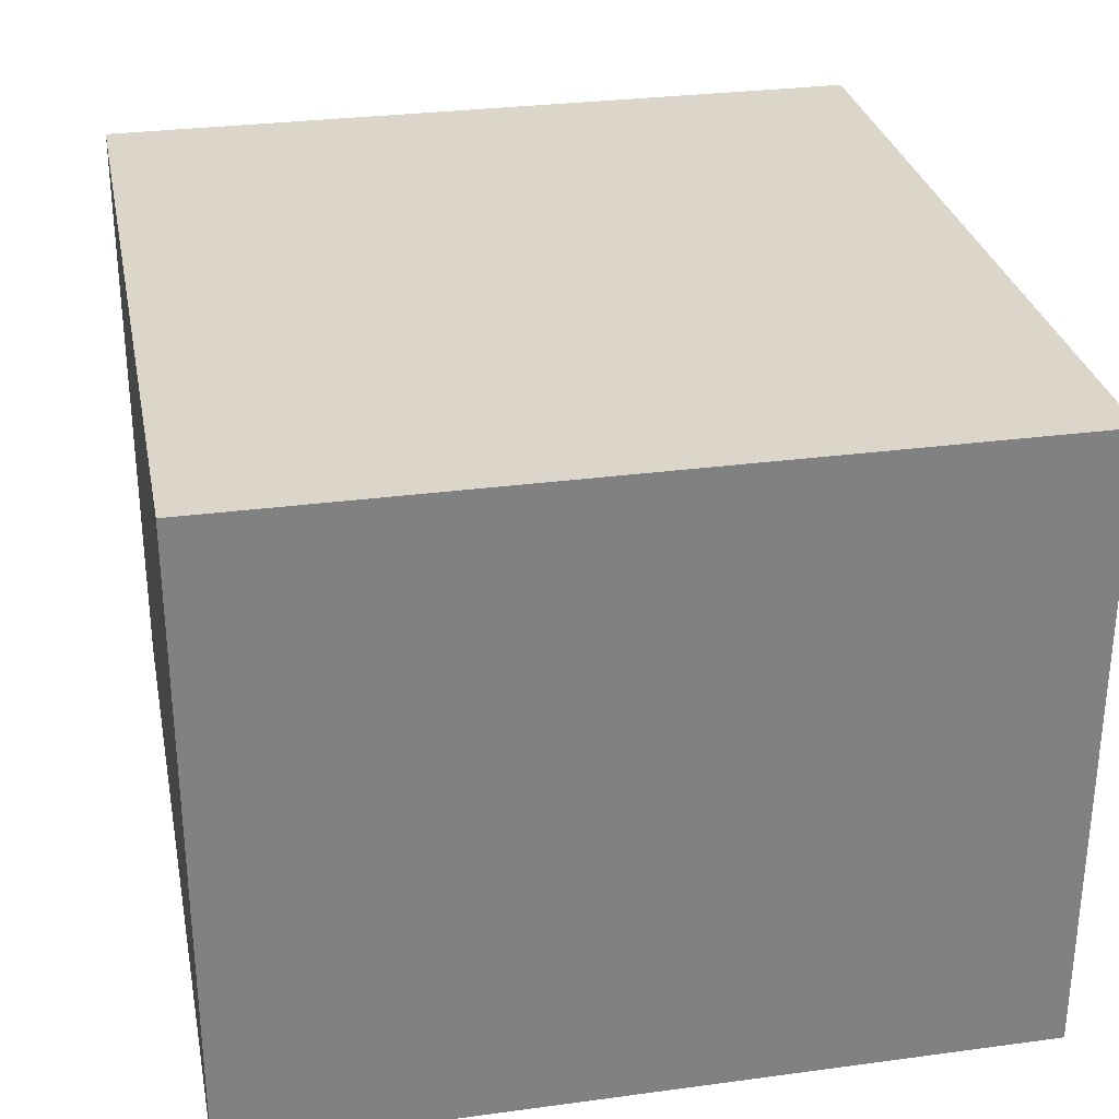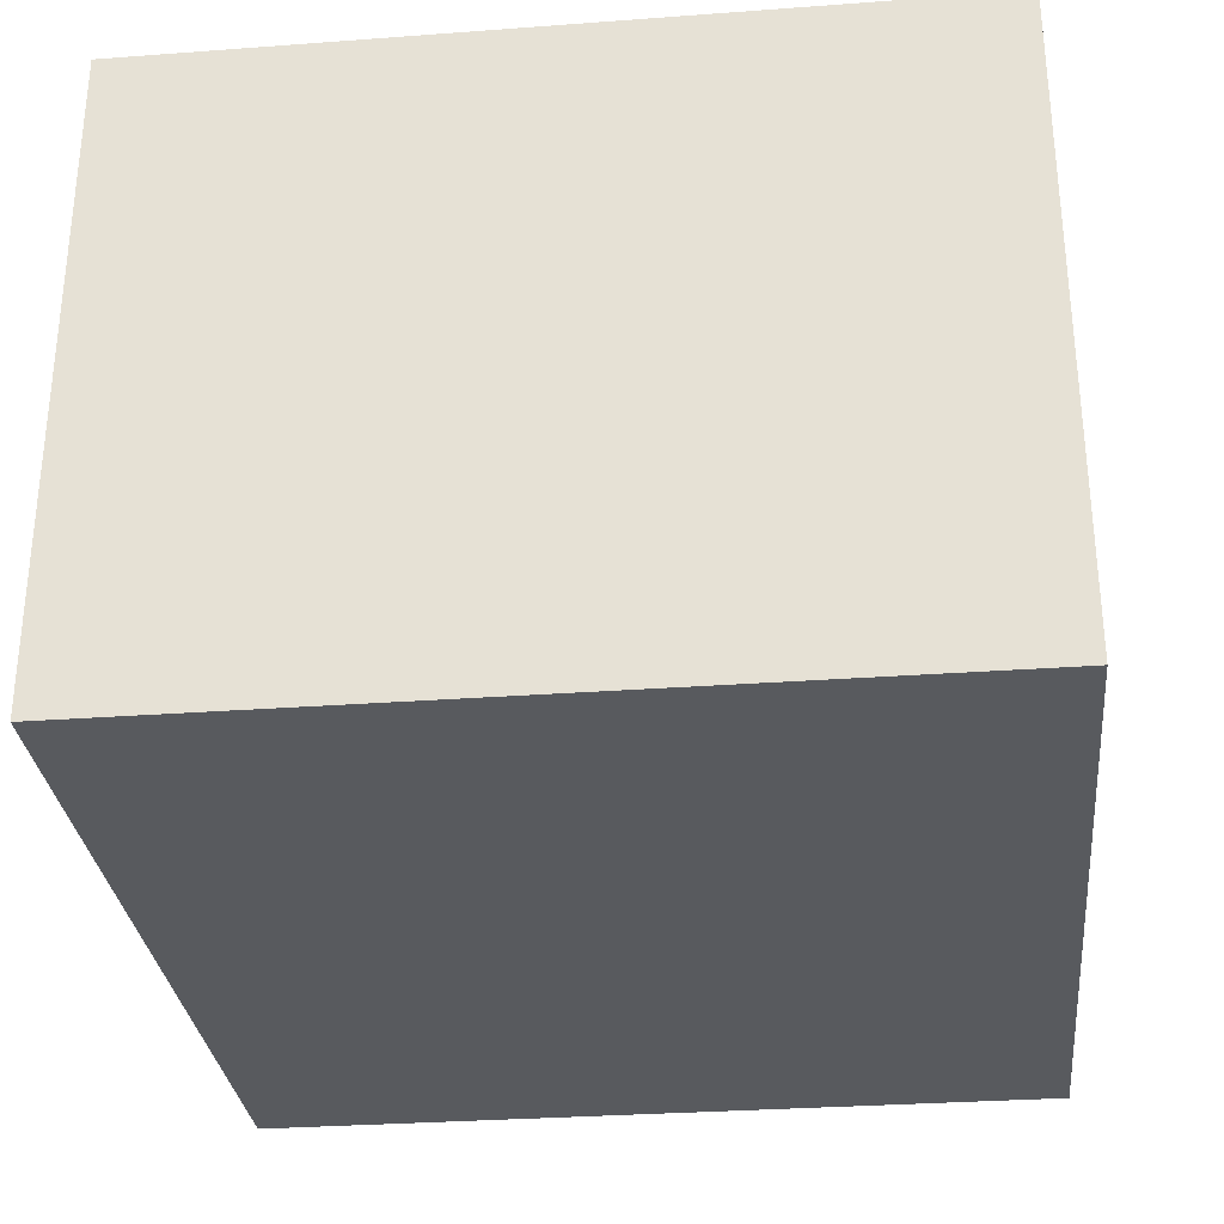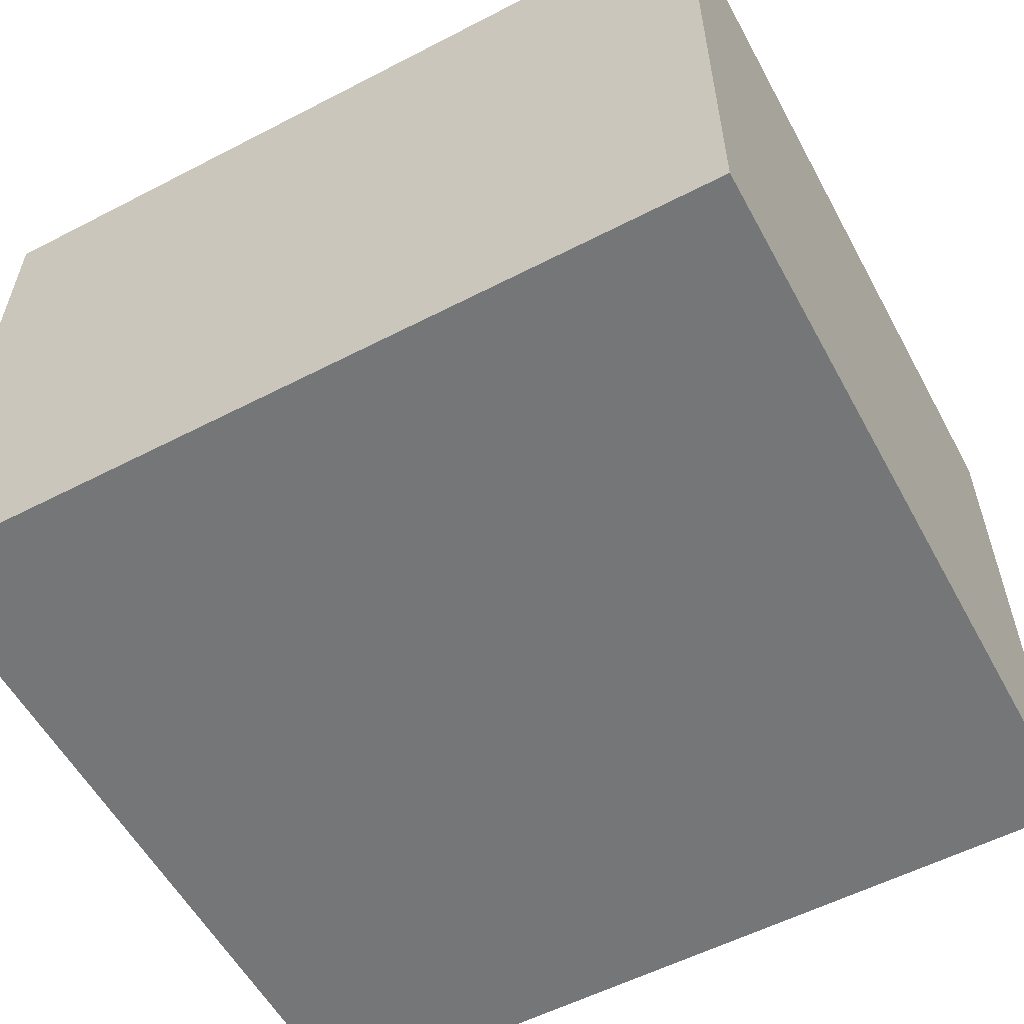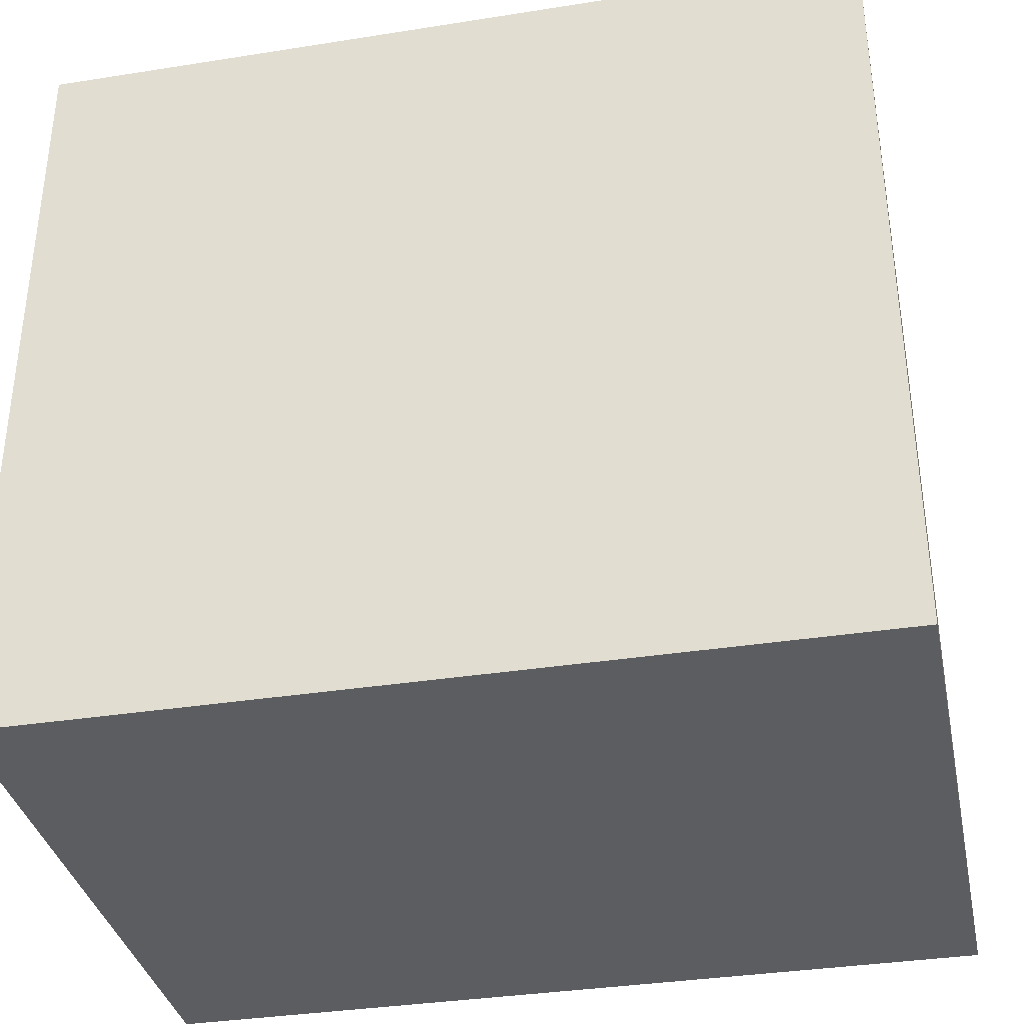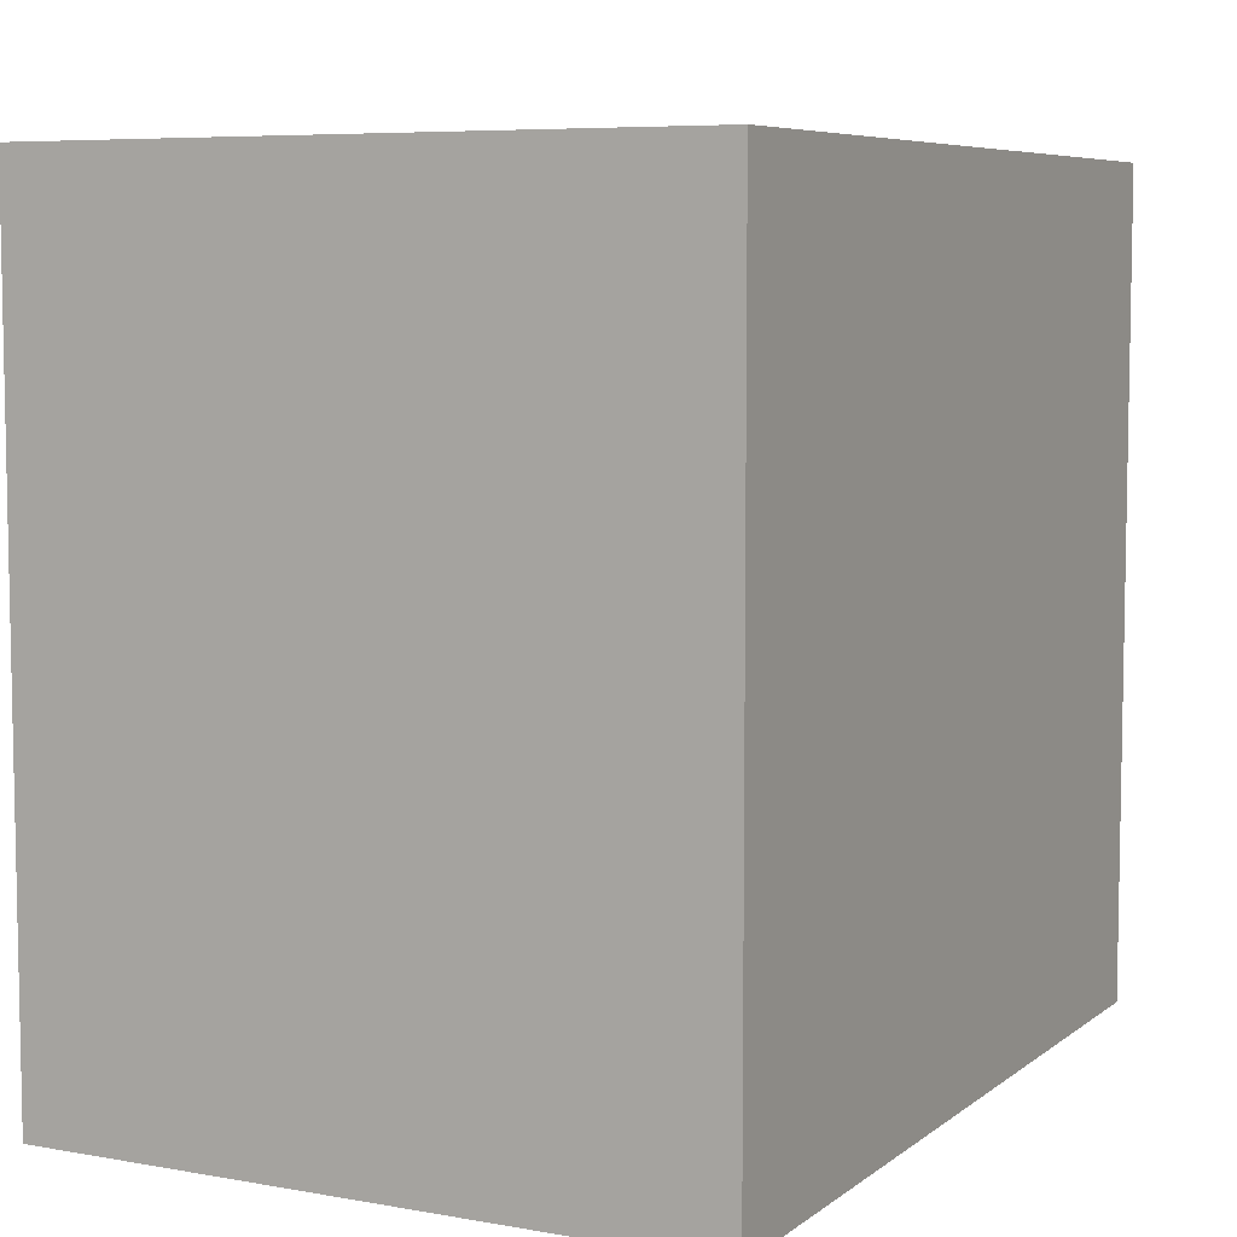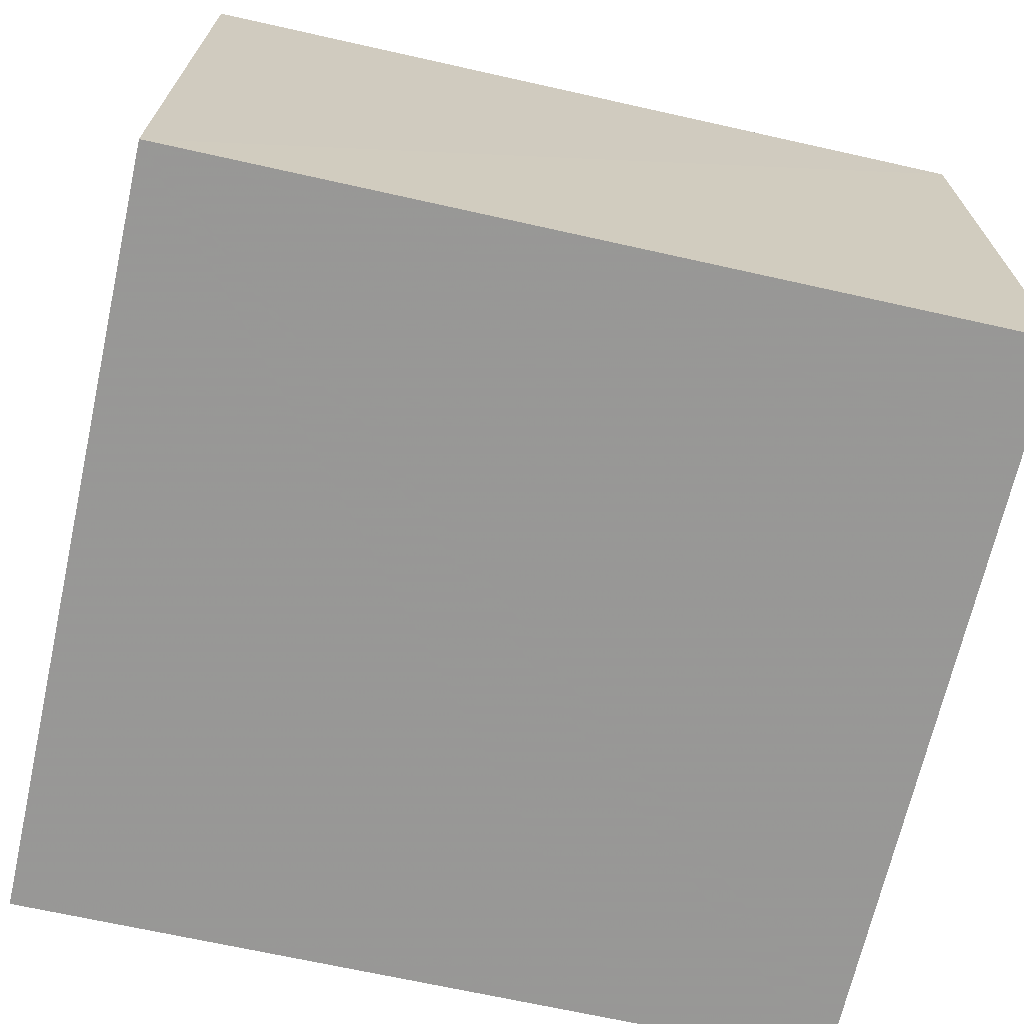
<metadata>
{"format":"obj","ext":"obj","renderer":"f3d","projection":"perspective","resolution":1024,"background":"white","views":[{"elev":29.8,"azim":-101.2,"up":"+Y"},{"elev":-30.6,"azim":-83.9,"up":"+Y"},{"elev":-56.7,"azim":-151.6,"up":"+Y"},{"elev":-35.5,"azim":-168.2,"up":"+Z"},{"elev":6.8,"azim":117.4,"up":"+Z"},{"elev":-68.4,"azim":167.4,"up":"+Y"}]}
</metadata>
<code>
o 11456
v 2251 1886 17.89
v 2251 1886 17.89
v 2251 1886 17.89
v 2251 1886 17.89
v 2251 1886 17.89
v 2251 1886 17.96
v 2251 1886 17.96
v 2251 1886 17.89
v 2251 1886 17.96
v 2251 1886 17.96
v 2251 1886 17.96
v 2251 1886 17.96
v 2251 1886 17.89
v 2251 1886 17.89
v 2251 1886 17.96
v 2251 1886 17.89
v 2251 1886 17.96
v 2251 1886 17.96
v 2251 1886 17.96
v 2251 1886 17.89
v 2251 1886 17.96
v 2251 1886 17.89
v 2251 1886 17.96
v 2251 1886 17.96
v 2251 1886 17.89
v 2251 1886 17.89
f 1 2 3
f 3 4 5
f 2 6 7
f 8 7 5
f 9 7 10
f 11 12 9
f 13 14 15
f 15 16 17
f 18 19 20
f 20 21 22
f 20 23 24
f 25 26 23

</code>
